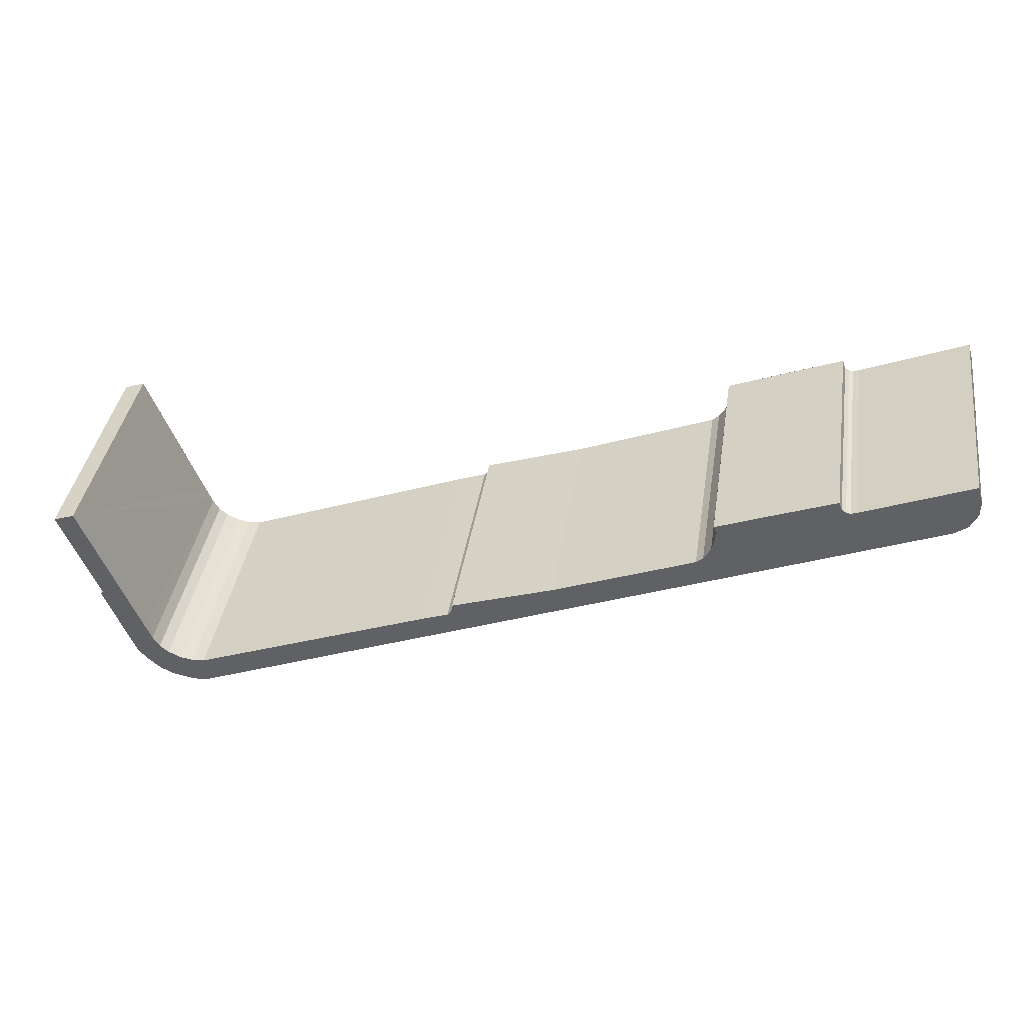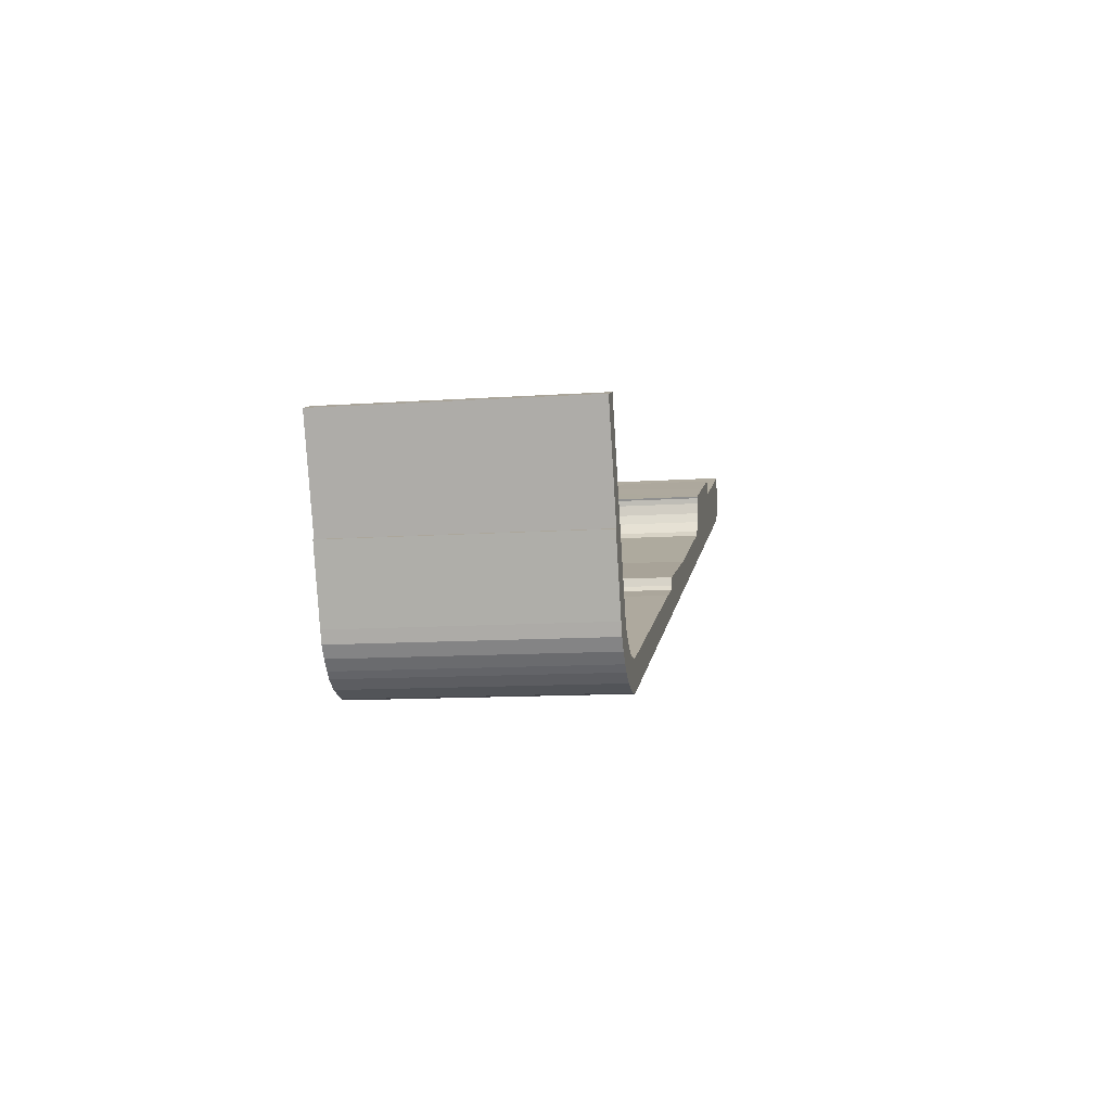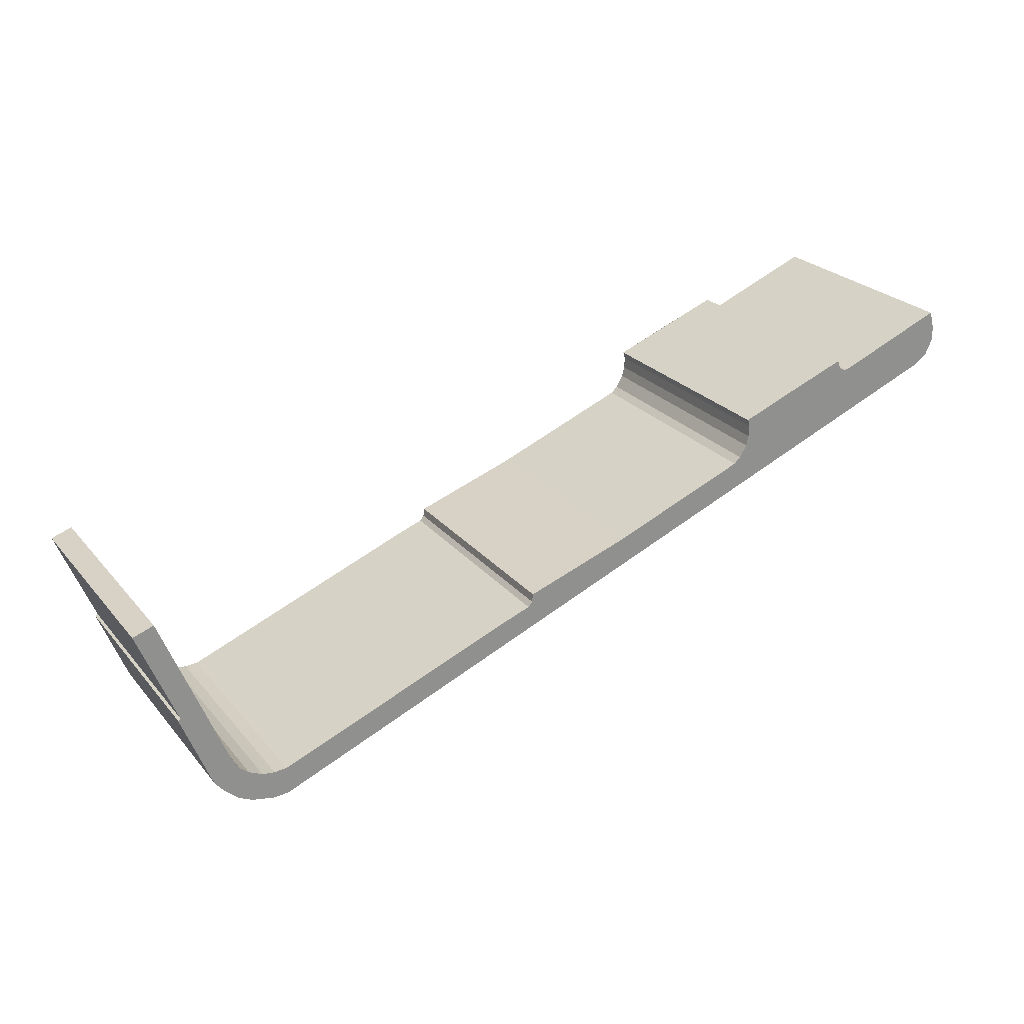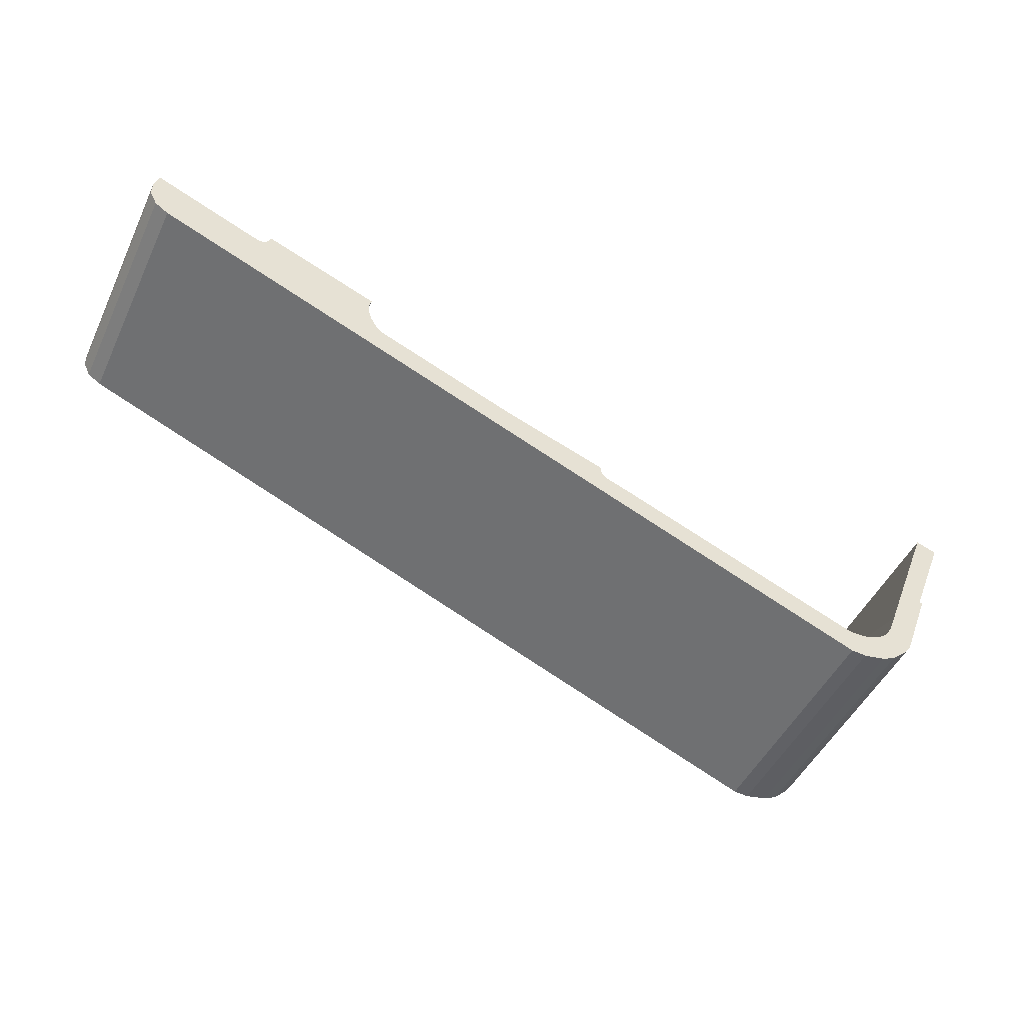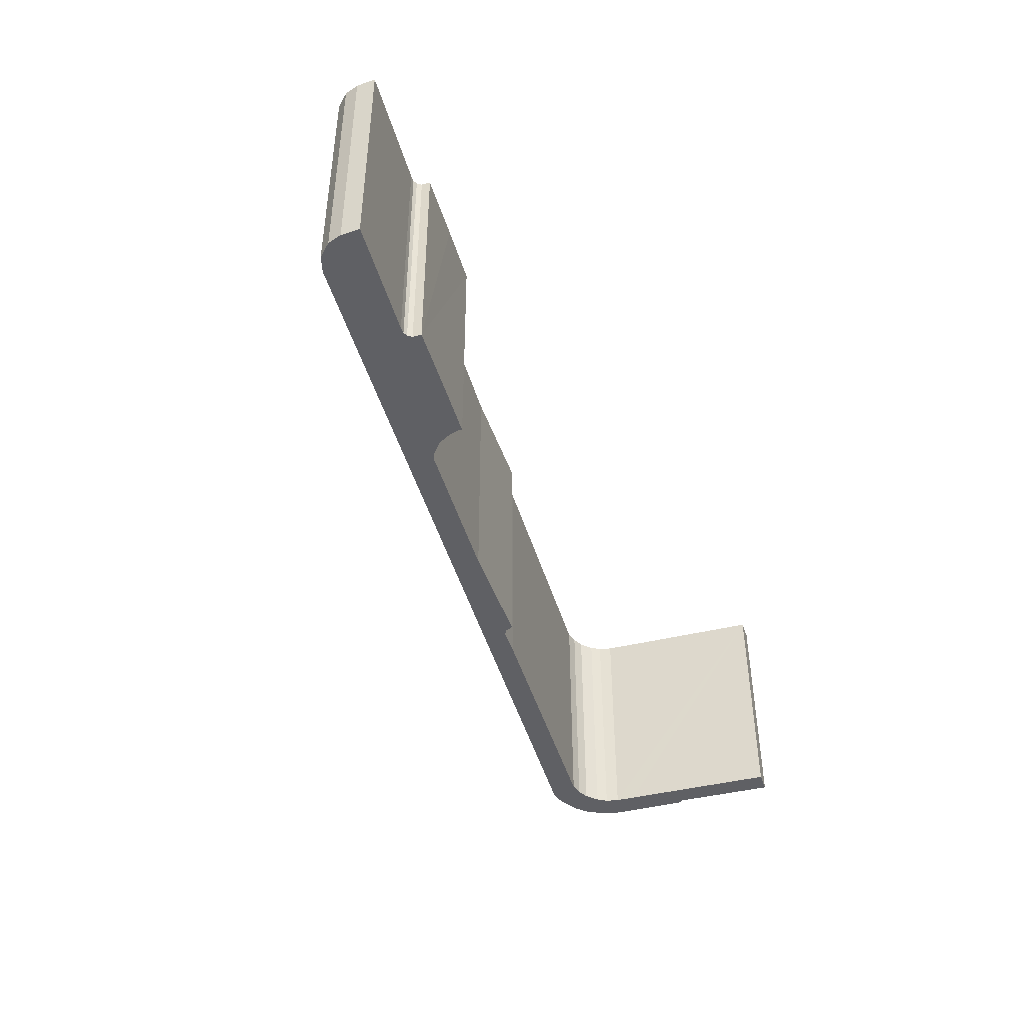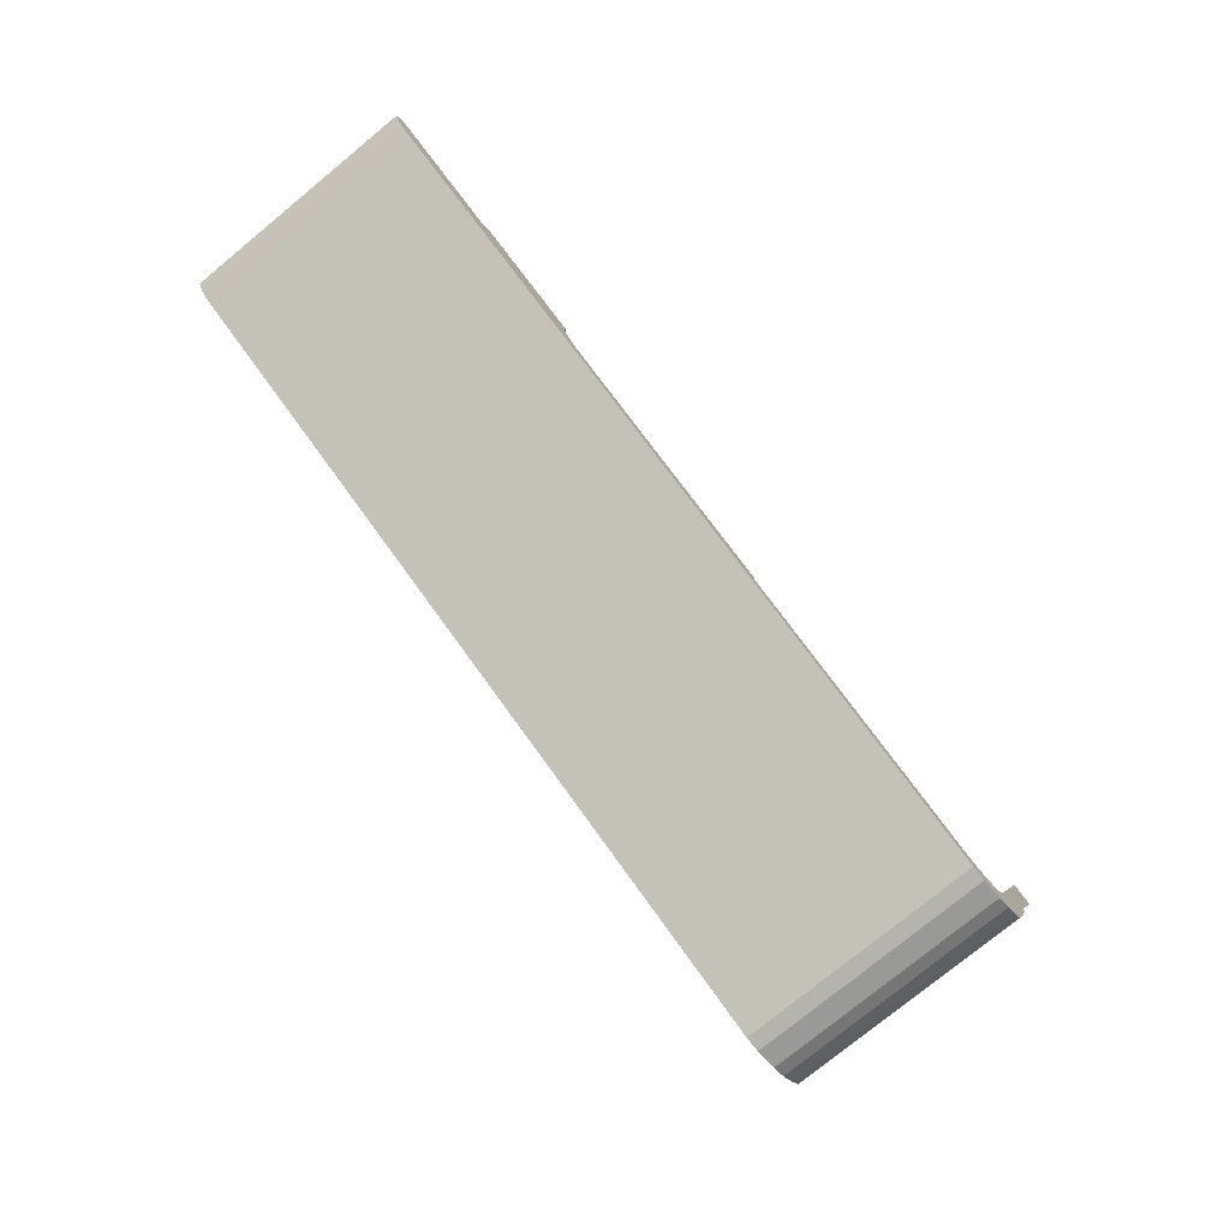
<metadata>
{"format":"obj","ext":"obj","renderer":"f3d","projection":"perspective","resolution":1024,"background":"white","views":[{"elev":39.2,"azim":-171.3,"up":"+Z"},{"elev":-11.3,"azim":99.7,"up":"+Z"},{"elev":24.8,"azim":150.1,"up":"+Z"},{"elev":-48.8,"azim":-24.9,"up":"+Z"},{"elev":-44.5,"azim":-52.7,"up":"+Y"},{"elev":-77.5,"azim":-50.7,"up":"+Z"}]}
</metadata>
<code>
v  16.32 15.88 -3.958
v  16.24 15.88 -4.071
v  12.66 15.88 -2.544
v  16.16 15.88 -4.441
v  57.22 15.88 -19.79
v  58.76 15.88 -15.26
v  58.95 15.88 -15.34
v  0 15.88 9.723e-16
v  0.345 15.88 1.182
v  0.002 15.88 -0.956
v  0.494 15.88 -1.982
v  7.455 15.88 -1.675
v  1.404 15.88 -2.612
v  17.27 15.88 -7.049
v  51.98 15.88 -22.84
v  7.851 15.88 -1.803
v  8.136 15.88 -1.754
v  8.423 15.88 -1.551
v  8.626 15.88 -1.013
v  16.82 15.88 -6.645
v  16.35 15.88 -5.851
v  16.19 15.88 -5.176
v  26.67 15.88 -10.75
v  33.93 15.88 -13.98
v  33.66 15.88 -13.65
v  33.59 15.88 -13.11
v  35.81 15.88 -14.66
v  52.02 15.88 -20.97
v  52.85 15.88 -21.02
v  52.98 15.88 -22.91
v  53.68 15.88 -20.9
v  54.44 15.88 -22.61
v  54.59 15.88 -20.46
v  55.18 15.88 -19.97
v  55.36 15.88 -22.16
v  55.63 15.88 -19.21
v  55.78 15.88 -21.79
v  56.12 15.88 -18.01
v  56.38 15.88 -21.22
v  57.29 15.88 -15.03
v  56.92 15.88 -20.54
v  59.91 15.88 -8.416
v  61.31 15.88 -8.9
v  8.626 6.203e-17 -1.013
v  16.32 2.424e-16 -3.958
v  12.66 1.558e-16 -2.544
v  17.27 4.316e-16 -7.049
v  26.67 6.583e-16 -10.75
v  33.59 8.028e-16 -13.11
v  33.93 8.56e-16 -13.98
v  35.81 8.977e-16 -14.66
v  52.02 1.284e-15 -20.97
v  52.85 1.287e-15 -21.02
v  53.68 1.28e-15 -20.9
v  59.91 5.153e-16 -8.416
v  61.31 5.45e-16 -8.9
v  58.76 9.346e-16 -15.26
v  58.95 9.39e-16 -15.34
v  0.345 -7.238e-17 1.182
v  7.455 1.026e-16 -1.675
v  7.851 1.104e-16 -1.803
v  8.136 1.074e-16 -1.754
v  16.24 2.493e-16 -4.071
v  56.92 1.258e-15 -20.54
v  56.38 1.299e-15 -21.22
v  55.78 1.334e-15 -21.79
v  55.36 1.357e-15 -22.16
v  54.44 1.384e-15 -22.61
v  16.16 2.719e-16 -4.441
v  16.19 3.169e-16 -5.176
v  16.35 3.583e-16 -5.851
v  33.66 8.358e-16 -13.65
v  57.22 1.212e-15 -19.79
v  16.82 4.069e-16 -6.645
v  54.59 1.253e-15 -20.46
v  55.18 1.223e-15 -19.97
v  55.63 1.176e-15 -19.21
v  8.423 9.497e-17 -1.551
v  56.12 1.103e-15 -18.01
v  57.29 9.204e-16 -15.03
v  0.002 5.854e-17 -0.956
v  0 0 0
v  52.98 1.403e-15 -22.91
v  51.98 1.399e-15 -22.84
v  1.404 1.599e-16 -2.612
v  0.494 1.214e-16 -1.982
g defaultobject
f 1 2 3
f 4 3 2
f 5 6 7
f 8 9 10
f 11 10 9
f 12 11 9
f 13 11 12
f 14 13 12
f 15 13 14
f 16 14 12
f 17 14 16
f 18 14 17
f 19 14 18
f 20 14 19
f 3 20 19
f 21 20 3
f 22 21 3
f 4 22 3
f 23 15 14
f 24 15 23
f 25 24 23
f 26 25 23
f 27 15 24
f 28 15 27
f 29 15 28
f 30 15 29
f 31 30 29
f 32 30 31
f 33 32 31
f 34 32 33
f 35 32 34
f 36 35 34
f 37 35 36
f 38 37 36
f 39 37 38
f 40 39 38
f 41 39 40
f 42 41 40
f 5 41 42
f 6 5 42
f 43 6 42
f 44 3 19
f 3 44 1
f 1 44 45
f 45 44 46
f 47 23 14
f 23 47 48
f 48 26 23
f 26 48 49
f 50 27 24
f 27 50 51
f 51 28 27
f 28 51 52
f 52 29 28
f 29 52 53
f 53 31 29
f 31 53 54
f 55 43 42
f 43 55 56
f 57 7 6
f 7 57 58
f 59 12 9
f 12 59 60
f 60 16 12
f 16 60 61
f 61 17 16
f 17 61 62
f 45 2 1
f 2 45 63
f 64 39 41
f 39 64 65
f 65 37 39
f 37 65 66
f 66 35 37
f 35 66 67
f 67 32 35
f 32 67 68
f 63 4 2
f 4 63 69
f 69 22 4
f 22 69 70
f 70 21 22
f 21 70 71
f 49 25 26
f 25 49 72
f 56 6 43
f 6 56 57
f 58 5 7
f 5 58 73
f 73 41 5
f 41 73 64
f 71 20 21
f 20 71 74
f 74 14 20
f 14 74 47
f 72 24 25
f 24 72 50
f 54 33 31
f 33 54 75
f 75 34 33
f 34 75 76
f 76 36 34
f 36 76 77
f 62 18 17
f 18 62 78
f 77 38 36
f 38 77 40
f 40 77 42
f 42 77 79
f 42 79 55
f 55 79 80
f 81 8 10
f 8 81 82
f 82 9 8
f 9 82 59
f 78 19 18
f 19 78 44
f 68 30 32
f 30 68 83
f 83 15 30
f 15 83 84
f 84 13 15
f 13 84 85
f 85 11 13
f 11 85 86
f 86 10 11
f 10 86 81
f 58 57 73
f 81 59 82
f 59 81 60
f 60 81 86
f 60 86 85
f 60 85 47
f 47 85 84
f 60 47 61
f 61 47 62
f 62 47 78
f 78 47 44
f 44 47 74
f 44 74 46
f 46 74 71
f 46 71 70
f 46 70 69
f 46 69 63
f 47 84 48
f 48 84 50
f 48 50 72
f 48 72 49
f 50 84 51
f 51 84 52
f 52 84 53
f 53 84 83
f 53 83 54
f 54 83 68
f 54 68 75
f 75 68 76
f 76 68 77
f 77 68 67
f 77 67 79
f 79 67 80
f 80 67 55
f 55 67 66
f 55 66 65
f 55 65 57
f 55 57 56
f 57 65 64
f 57 64 73
f 45 46 63

</code>
